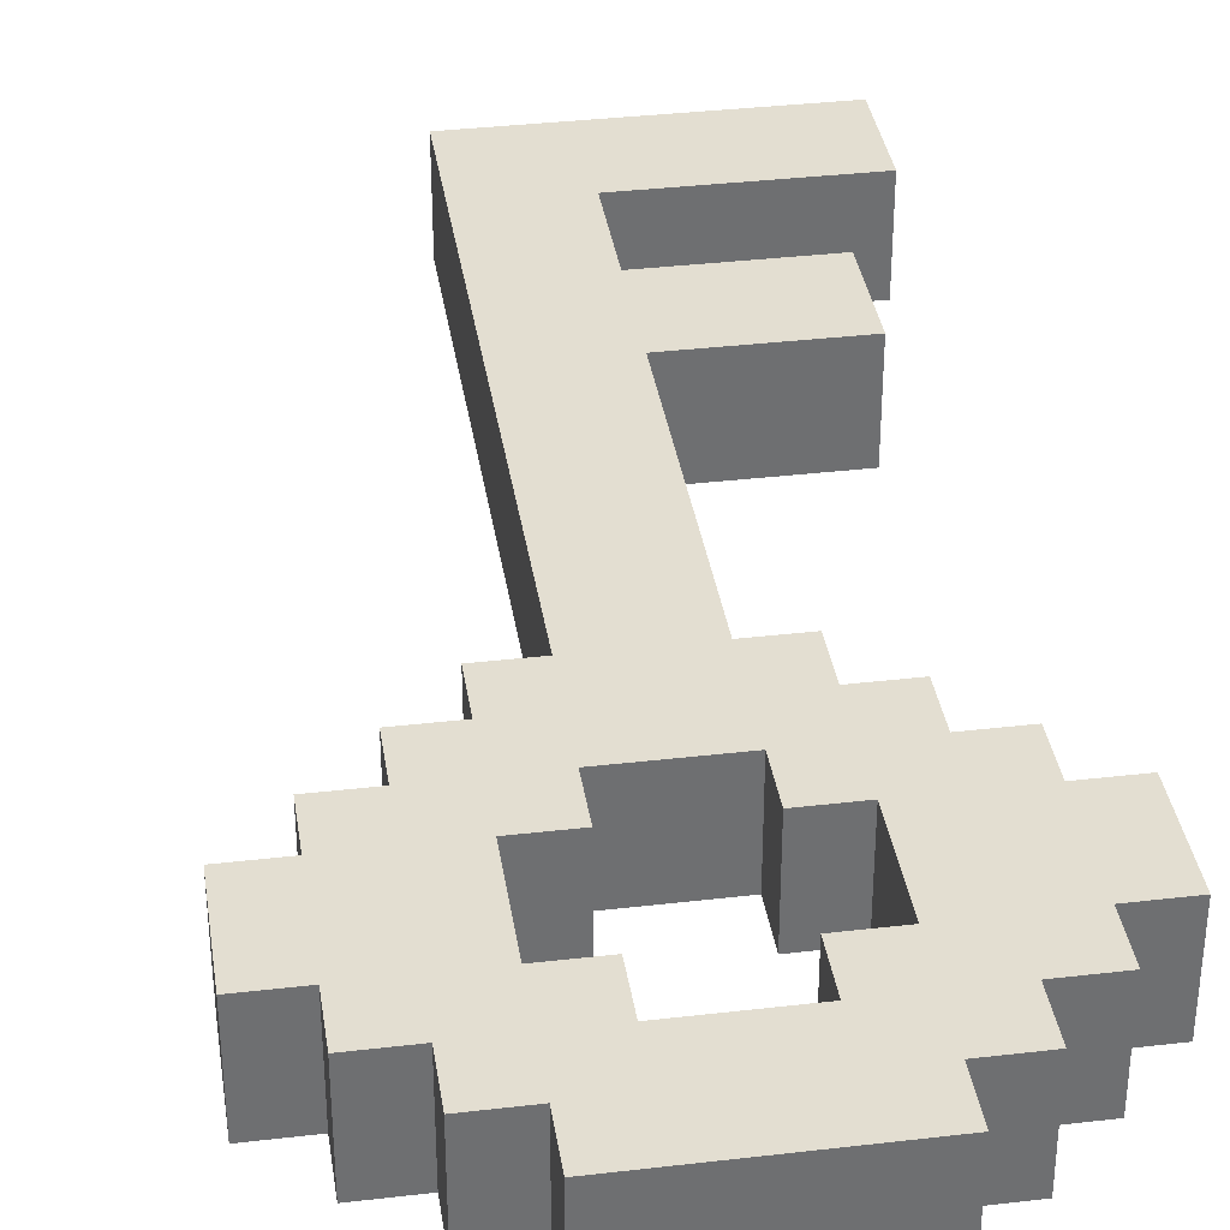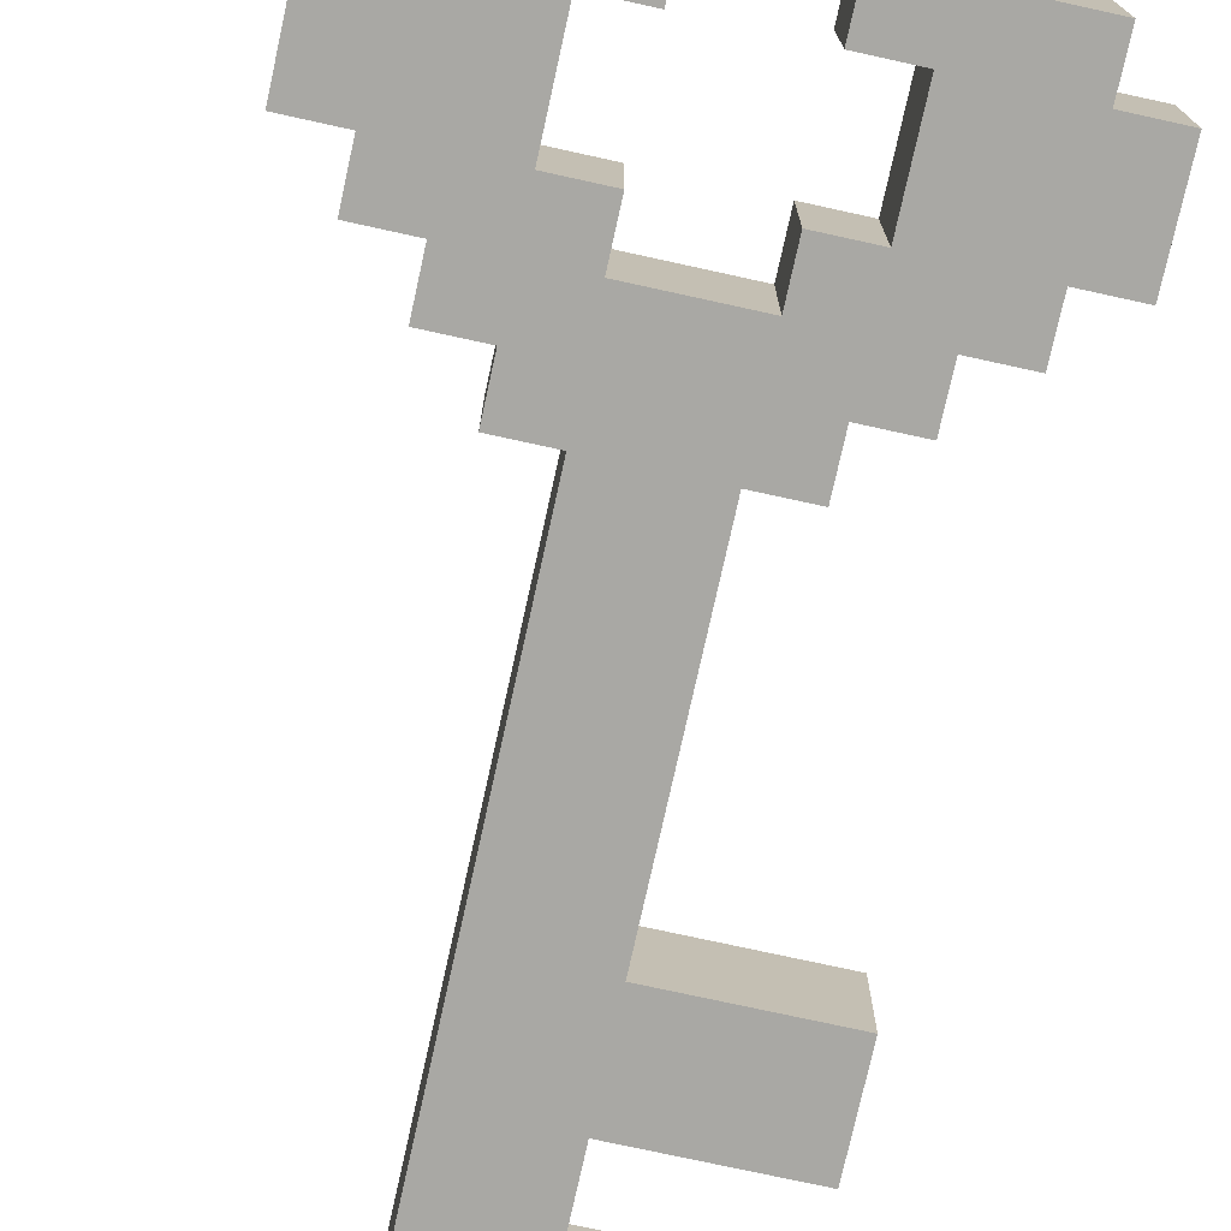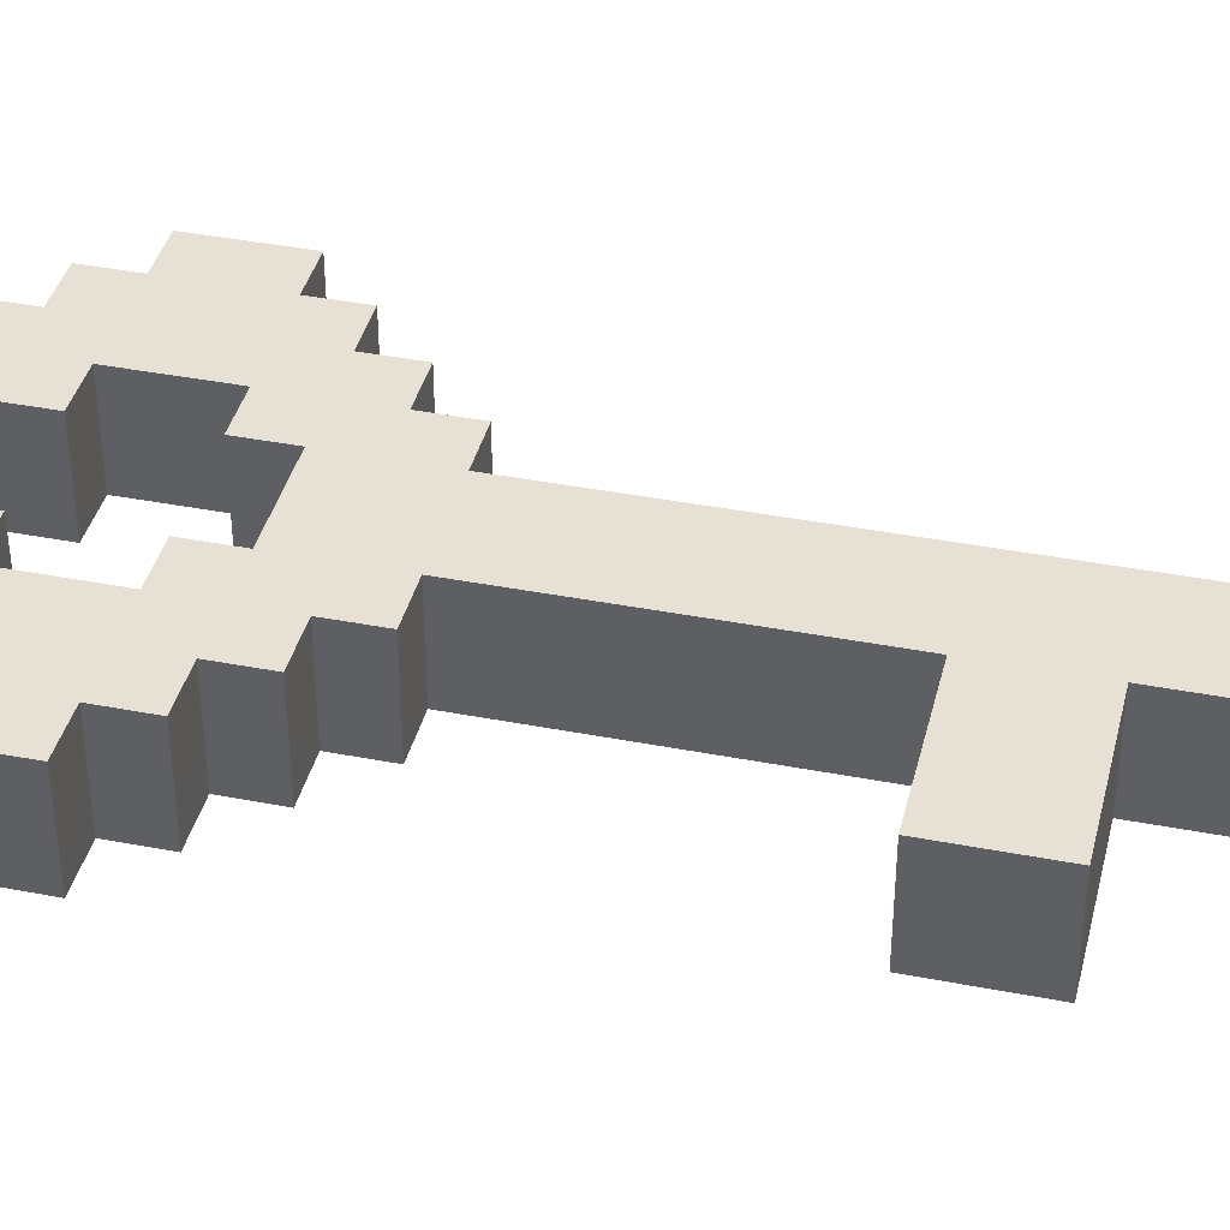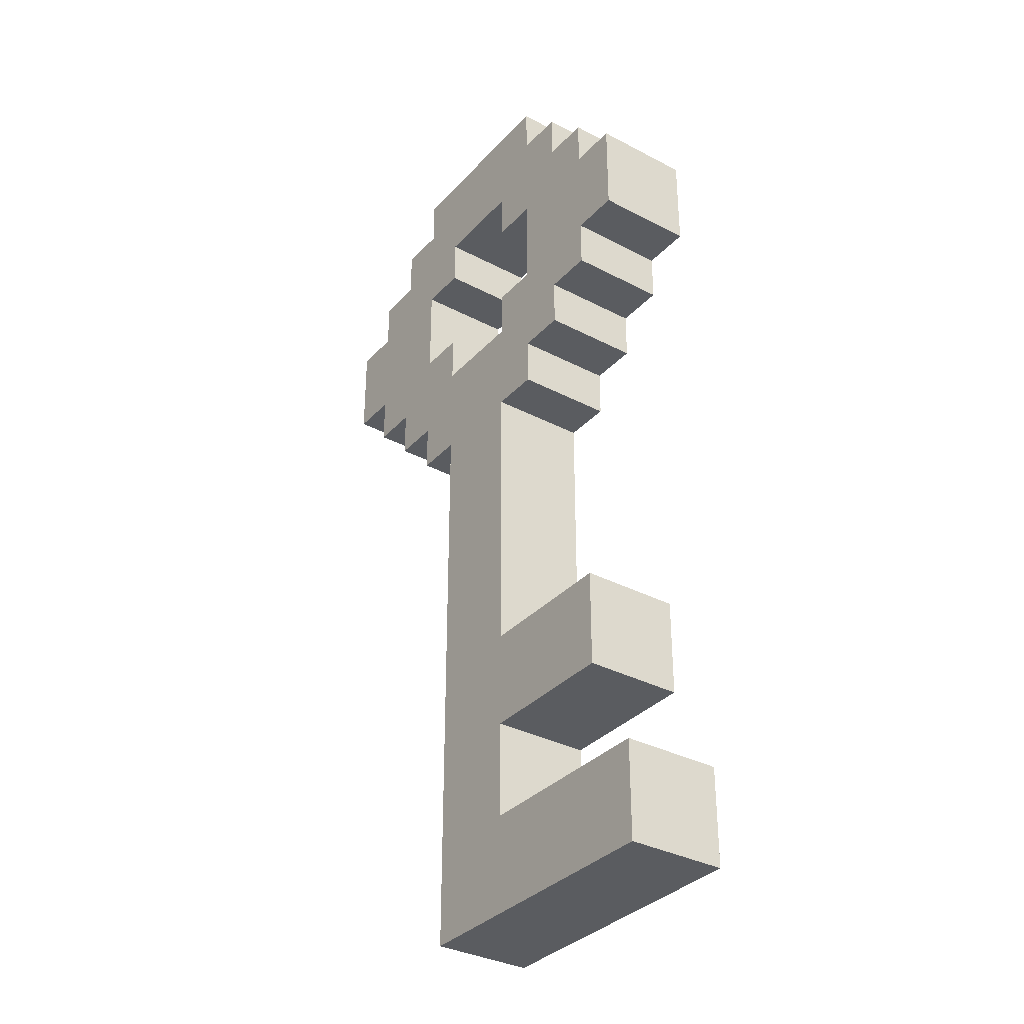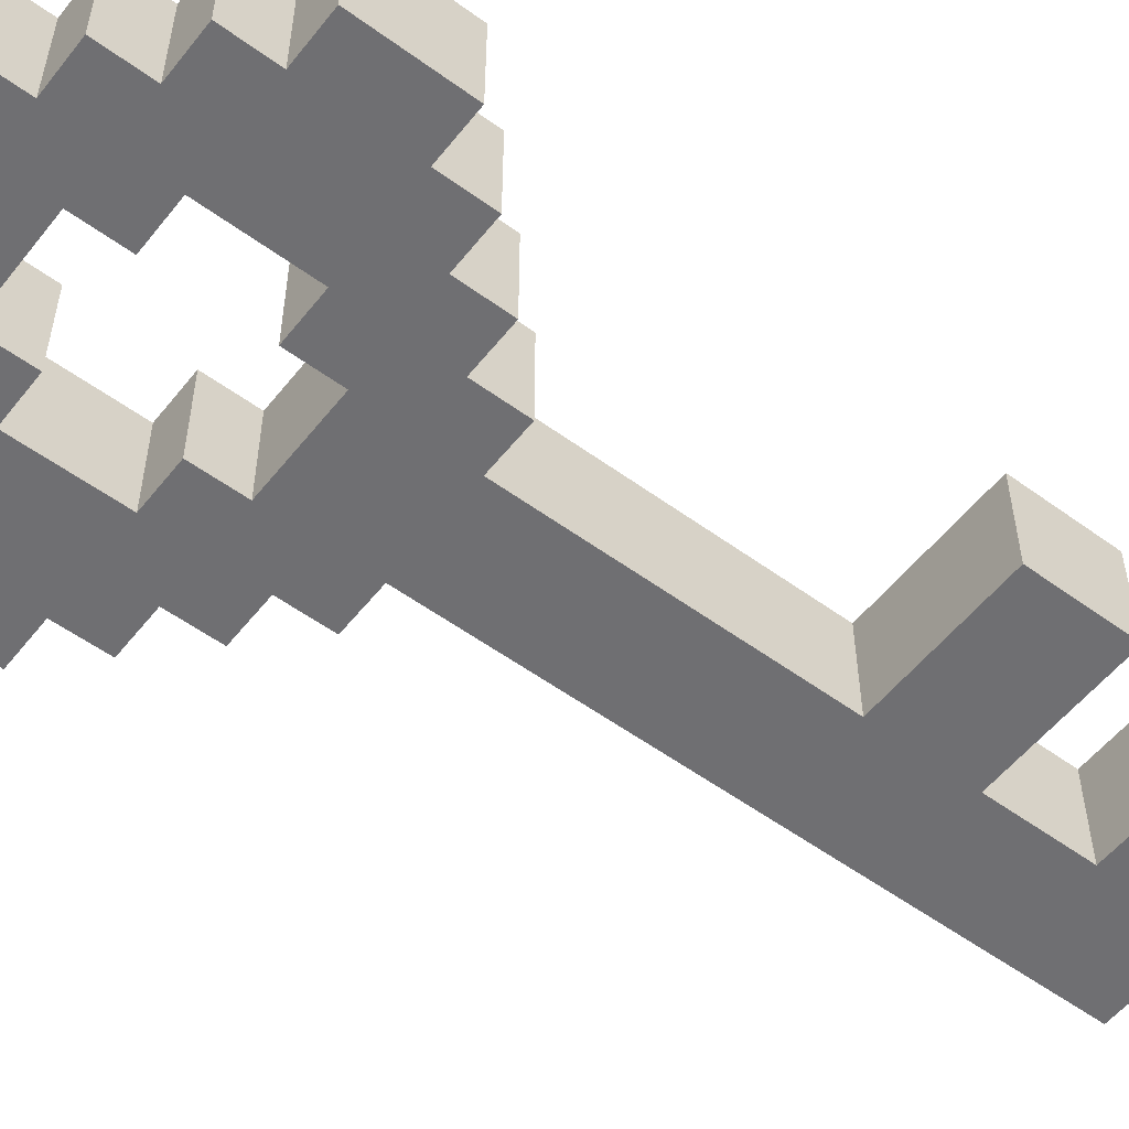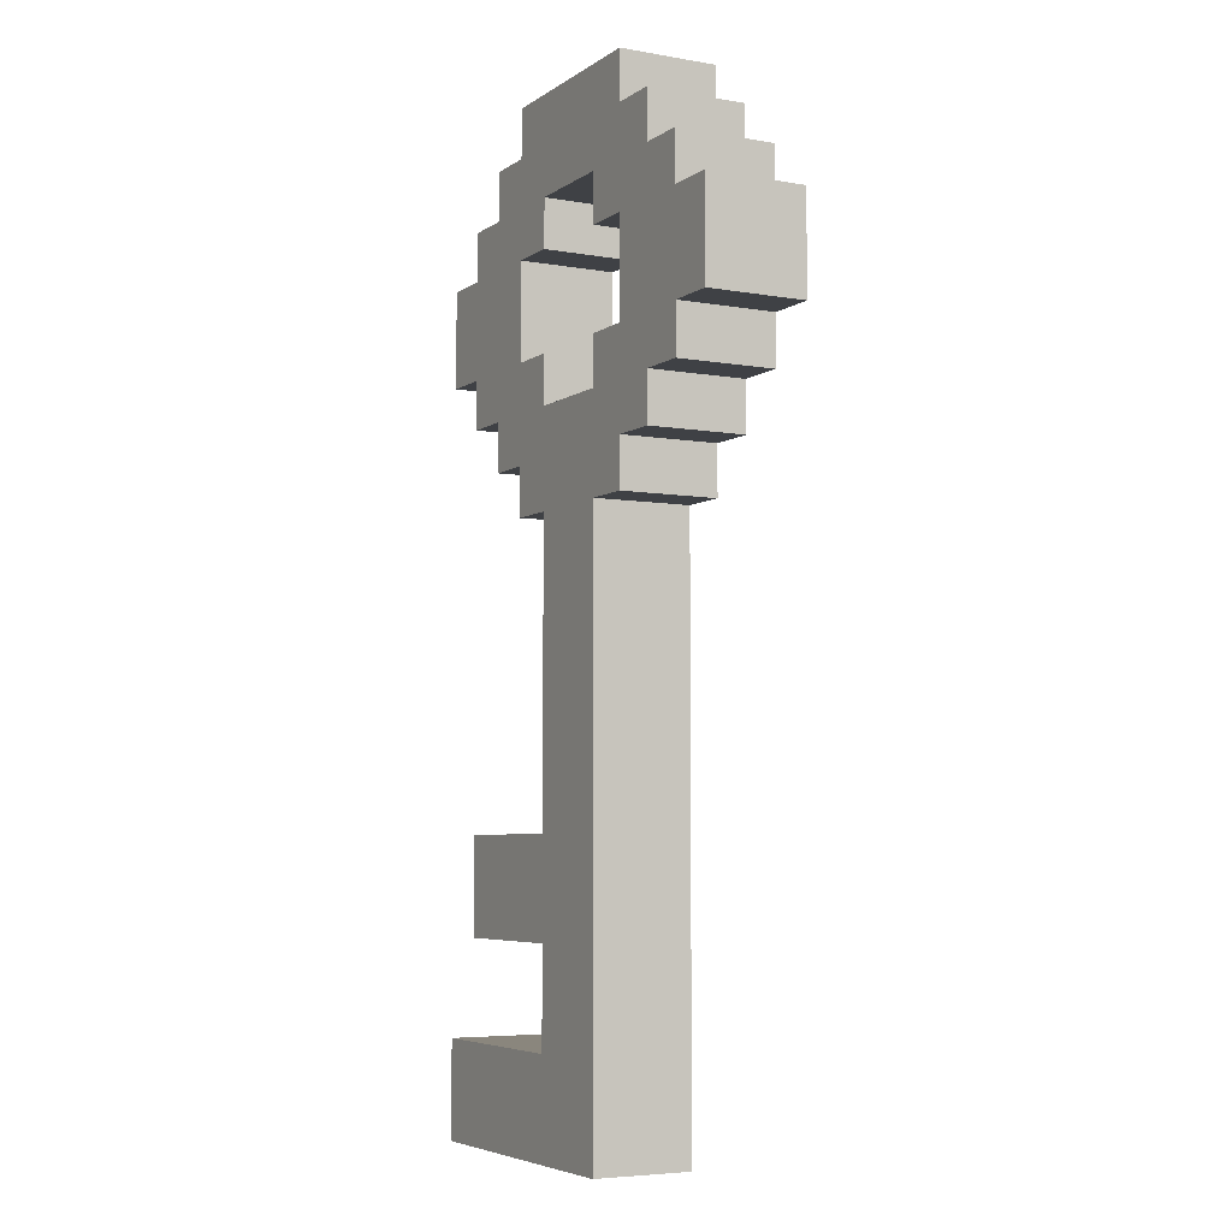
<metadata>
{"format":"obj","ext":"obj","renderer":"f3d","projection":"perspective","resolution":1024,"background":"white","views":[{"elev":36.0,"azim":171.3,"up":"+Z"},{"elev":-74.9,"azim":167.6,"up":"+Z"},{"elev":39.3,"azim":-76.4,"up":"+Z"},{"elev":-33.9,"azim":-125.5,"up":"+Y"},{"elev":-54.7,"azim":-127.7,"up":"+Z"},{"elev":-5.5,"azim":61.8,"up":"+Y"}]}
</metadata>
<code>
g default
v -0.5466 -0.8047 -0.1
v 0.05339 -0.8047 -0.1
v -0.5466 -0.6047 -0.1
v -0.1466 -0.6047 -0.1
v -0.4466 -0.4047 -0.1
v -0.1466 -0.4047 -0.1
v -0.4466 -0.2047 -0.1
v -0.1466 -0.2047 -0.1
v -0.2466 0.3953 -0.1
v -0.1466 0.3953 -0.1
v 0.05339 0.3953 -0.1
v 0.1534 0.3953 -0.1
v -0.3466 0.4953 -0.1
v -0.2466 0.4953 -0.1
v 0.1534 0.4953 -0.1
v 0.2534 0.4953 -0.1
v -0.4466 0.5953 -0.1
v -0.3466 0.5953 -0.1
v -0.1466 0.5953 -0.1
v 0.05339 0.5953 -0.1
v 0.2534 0.5953 -0.1
v 0.3534 0.5953 -0.1
v -0.5466 0.6953 -0.1
v -0.4466 0.6953 -0.1
v -0.2466 0.6953 -0.1
v -0.1466 0.6953 -0.1
v 0.05339 0.6953 -0.1
v 0.1534 0.6953 -0.1
v 0.3534 0.6953 -0.1
v 0.4534 0.6953 -0.1
v -0.5466 0.8953 -0.1
v -0.4466 0.8953 -0.1
v -0.2466 0.8953 -0.1
v -0.1466 0.8953 -0.1
v 0.05339 0.8953 -0.1
v 0.1534 0.8953 -0.1
v 0.3534 0.8953 -0.1
v 0.4534 0.8953 -0.1
v -0.4466 0.9953 -0.1
v -0.3466 0.9953 -0.1
v -0.1466 0.9953 -0.1
v 0.05339 0.9953 -0.1
v 0.2534 0.9953 -0.1
v 0.3534 0.9953 -0.1
v -0.3466 1.095 -0.1
v -0.2466 1.095 -0.1
v 0.1534 1.095 -0.1
v 0.2534 1.095 -0.1
v -0.2466 1.195 -0.1
v 0.1534 1.195 -0.1
v -0.5466 -0.8047 0.1
v 0.05339 -0.8047 0.1
v -0.5466 -0.6047 0.1
v -0.1466 -0.6047 0.1
v -0.4466 -0.4047 0.1
v -0.1466 -0.4047 0.1
v -0.4466 -0.2047 0.1
v -0.1466 -0.2047 0.1
v -0.2466 0.3953 0.1
v -0.1466 0.3953 0.1
v 0.05339 0.3953 0.1
v 0.1534 0.3953 0.1
v -0.3466 0.4953 0.1
v -0.2466 0.4953 0.1
v 0.1534 0.4953 0.1
v 0.2534 0.4953 0.1
v -0.4466 0.5953 0.1
v -0.3466 0.5953 0.1
v -0.1466 0.5953 0.1
v 0.05339 0.5953 0.1
v 0.2534 0.5953 0.1
v 0.3534 0.5953 0.1
v -0.5466 0.6953 0.1
v -0.4466 0.6953 0.1
v -0.2466 0.6953 0.1
v -0.1466 0.6953 0.1
v 0.05339 0.6953 0.1
v 0.1534 0.6953 0.1
v 0.3534 0.6953 0.1
v 0.4534 0.6953 0.1
v -0.5466 0.8953 0.1
v -0.4466 0.8953 0.1
v -0.2466 0.8953 0.1
v -0.1466 0.8953 0.1
v 0.05339 0.8953 0.1
v 0.1534 0.8953 0.1
v 0.3534 0.8953 0.1
v 0.4534 0.8953 0.1
v -0.4466 0.9953 0.1
v -0.3466 0.9953 0.1
v -0.1466 0.9953 0.1
v 0.05339 0.9953 0.1
v 0.2534 0.9953 0.1
v 0.3534 0.9953 0.1
v -0.3466 1.095 0.1
v -0.2466 1.095 0.1
v 0.1534 1.095 0.1
v 0.2534 1.095 0.1
v -0.2466 1.195 0.1
v 0.1534 1.195 0.1
v -0.5466 -0.8047 -0.1
v -0.5466 -0.6047 -0.1
v -0.5466 0.6953 -0.1
v -0.5466 0.8953 -0.1
v -0.5466 -0.8047 0.1
v -0.5466 -0.6047 0.1
v -0.5466 0.6953 0.1
v -0.5466 0.8953 0.1
v -0.4466 -0.4047 -0.1
v -0.4466 -0.2047 -0.1
v -0.4466 0.5953 -0.1
v -0.4466 0.6953 -0.1
v -0.4466 0.8953 -0.1
v -0.4466 0.9953 -0.1
v -0.4466 -0.4047 0.1
v -0.4466 -0.2047 0.1
v -0.4466 0.5953 0.1
v -0.4466 0.6953 0.1
v -0.4466 0.8953 0.1
v -0.4466 0.9953 0.1
v -0.3466 0.4953 -0.1
v -0.3466 0.5953 -0.1
v -0.3466 0.9953 -0.1
v -0.3466 1.095 -0.1
v -0.3466 0.4953 0.1
v -0.3466 0.5953 0.1
v -0.3466 0.9953 0.1
v -0.3466 1.095 0.1
v -0.2466 0.3953 -0.1
v -0.2466 0.4953 -0.1
v -0.2466 1.095 -0.1
v -0.2466 1.195 -0.1
v -0.2466 0.3953 0.1
v -0.2466 0.4953 0.1
v -0.2466 1.095 0.1
v -0.2466 1.195 0.1
v -0.1466 -0.6047 -0.1
v -0.1466 -0.4047 -0.1
v -0.1466 -0.2047 -0.1
v -0.1466 0.3953 -0.1
v -0.1466 -0.6047 0.1
v -0.1466 -0.4047 0.1
v -0.1466 -0.2047 0.1
v -0.1466 0.3953 0.1
v 0.05339 0.5953 -0.1
v 0.05339 0.6953 -0.1
v 0.05339 0.8953 -0.1
v 0.05339 0.9953 -0.1
v 0.05339 0.5953 0.1
v 0.05339 0.6953 0.1
v 0.05339 0.8953 0.1
v 0.05339 0.9953 0.1
v 0.1534 0.6953 -0.1
v 0.1534 0.8953 -0.1
v 0.1534 0.6953 0.1
v 0.1534 0.8953 0.1
v -0.2466 0.6953 -0.1
v -0.2466 0.8953 -0.1
v -0.2466 0.6953 0.1
v -0.2466 0.8953 0.1
v -0.1466 0.5953 -0.1
v -0.1466 0.6953 -0.1
v -0.1466 0.8953 -0.1
v -0.1466 0.9953 -0.1
v -0.1466 0.5953 0.1
v -0.1466 0.6953 0.1
v -0.1466 0.8953 0.1
v -0.1466 0.9953 0.1
v 0.05339 -0.8047 -0.1
v 0.05339 0.3953 -0.1
v 0.05339 -0.8047 0.1
v 0.05339 0.3953 0.1
v 0.1534 0.3953 -0.1
v 0.1534 0.4953 -0.1
v 0.1534 1.095 -0.1
v 0.1534 1.195 -0.1
v 0.1534 0.3953 0.1
v 0.1534 0.4953 0.1
v 0.1534 1.095 0.1
v 0.1534 1.195 0.1
v 0.2534 0.4953 -0.1
v 0.2534 0.5953 -0.1
v 0.2534 0.9953 -0.1
v 0.2534 1.095 -0.1
v 0.2534 0.4953 0.1
v 0.2534 0.5953 0.1
v 0.2534 0.9953 0.1
v 0.2534 1.095 0.1
v 0.3534 0.5953 -0.1
v 0.3534 0.6953 -0.1
v 0.3534 0.8953 -0.1
v 0.3534 0.9953 -0.1
v 0.3534 0.5953 0.1
v 0.3534 0.6953 0.1
v 0.3534 0.8953 0.1
v 0.3534 0.9953 0.1
v 0.4534 0.6953 -0.1
v 0.4534 0.8953 -0.1
v 0.4534 0.6953 0.1
v 0.4534 0.8953 0.1
v -0.5466 -0.8047 -0.1
v -0.5466 -0.8047 0.1
v 0.05339 -0.8047 -0.1
v 0.05339 -0.8047 0.1
v -0.4466 -0.4047 -0.1
v -0.4466 -0.4047 0.1
v -0.1466 -0.4047 -0.1
v -0.1466 -0.4047 0.1
v -0.2466 0.3953 -0.1
v -0.2466 0.3953 0.1
v -0.1466 0.3953 -0.1
v -0.1466 0.3953 0.1
v 0.05339 0.3953 -0.1
v 0.05339 0.3953 0.1
v 0.1534 0.3953 -0.1
v 0.1534 0.3953 0.1
v -0.3466 0.4953 -0.1
v -0.3466 0.4953 0.1
v -0.2466 0.4953 -0.1
v -0.2466 0.4953 0.1
v 0.1534 0.4953 -0.1
v 0.1534 0.4953 0.1
v 0.2534 0.4953 -0.1
v 0.2534 0.4953 0.1
v -0.4466 0.5953 -0.1
v -0.4466 0.5953 0.1
v -0.3466 0.5953 -0.1
v -0.3466 0.5953 0.1
v 0.2534 0.5953 -0.1
v 0.2534 0.5953 0.1
v 0.3534 0.5953 -0.1
v 0.3534 0.5953 0.1
v -0.5466 0.6953 -0.1
v -0.5466 0.6953 0.1
v -0.4466 0.6953 -0.1
v -0.4466 0.6953 0.1
v 0.3534 0.6953 -0.1
v 0.3534 0.6953 0.1
v 0.4534 0.6953 -0.1
v 0.4534 0.6953 0.1
v -0.2466 0.8953 -0.1
v -0.2466 0.8953 0.1
v -0.1466 0.8953 -0.1
v -0.1466 0.8953 0.1
v 0.05339 0.8953 -0.1
v 0.05339 0.8953 0.1
v 0.1534 0.8953 -0.1
v 0.1534 0.8953 0.1
v -0.1466 0.9953 -0.1
v -0.1466 0.9953 0.1
v 0.05339 0.9953 -0.1
v 0.05339 0.9953 0.1
v -0.5466 -0.6047 -0.1
v -0.5466 -0.6047 0.1
v -0.1466 -0.6047 -0.1
v -0.1466 -0.6047 0.1
v -0.4466 -0.2047 -0.1
v -0.4466 -0.2047 0.1
v -0.1466 -0.2047 -0.1
v -0.1466 -0.2047 0.1
v -0.1466 0.5953 -0.1
v -0.1466 0.5953 0.1
v 0.05339 0.5953 -0.1
v 0.05339 0.5953 0.1
v -0.2466 0.6953 -0.1
v -0.2466 0.6953 0.1
v -0.1466 0.6953 -0.1
v -0.1466 0.6953 0.1
v 0.05339 0.6953 -0.1
v 0.05339 0.6953 0.1
v 0.1534 0.6953 -0.1
v 0.1534 0.6953 0.1
v -0.5466 0.8953 -0.1
v -0.5466 0.8953 0.1
v -0.4466 0.8953 -0.1
v -0.4466 0.8953 0.1
v 0.3534 0.8953 -0.1
v 0.3534 0.8953 0.1
v 0.4534 0.8953 -0.1
v 0.4534 0.8953 0.1
v -0.4466 0.9953 -0.1
v -0.4466 0.9953 0.1
v -0.3466 0.9953 -0.1
v -0.3466 0.9953 0.1
v 0.2534 0.9953 -0.1
v 0.2534 0.9953 0.1
v 0.3534 0.9953 -0.1
v 0.3534 0.9953 0.1
v -0.3466 1.095 -0.1
v -0.3466 1.095 0.1
v -0.2466 1.095 -0.1
v -0.2466 1.095 0.1
v 0.1534 1.095 -0.1
v 0.1534 1.095 0.1
v 0.2534 1.095 -0.1
v 0.2534 1.095 0.1
v -0.2466 1.195 -0.1
v -0.2466 1.195 0.1
v 0.1534 1.195 -0.1
v 0.1534 1.195 0.1
g MebiKey:Mesh
f 3 2 1
f 4 2 3
f 6 2 4
f 7 6 5
f 8 2 6
f 8 6 7
f 10 2 8
f 11 2 10
f 14 10 9
f 14 12 11
f 14 11 10
f 15 12 14
f 18 14 13
f 18 16 15
f 18 15 14
f 19 16 18
f 20 16 19
f 21 16 20
f 24 18 17
f 24 19 18
f 25 19 24
f 26 19 25
f 27 21 20
f 27 22 21
f 28 22 27
f 29 22 28
f 31 25 24
f 31 24 23
f 32 25 31
f 33 25 32
f 36 30 29
f 36 29 28
f 37 30 36
f 38 30 37
f 39 34 33
f 39 33 32
f 40 34 39
f 41 34 40
f 42 37 36
f 42 36 35
f 43 37 42
f 44 37 43
f 45 41 40
f 45 43 42
f 45 42 41
f 46 43 45
f 47 43 46
f 48 43 47
f 49 47 46
f 50 47 49
f 51 52 53
f 53 52 54
f 54 52 56
f 55 56 57
f 56 52 58
f 57 56 58
f 58 52 60
f 60 52 61
f 59 60 64
f 61 62 64
f 60 61 64
f 64 62 65
f 63 64 68
f 65 66 68
f 64 65 68
f 68 66 69
f 69 66 70
f 70 66 71
f 67 68 74
f 68 69 74
f 74 69 75
f 75 69 76
f 70 71 77
f 71 72 77
f 77 72 78
f 78 72 79
f 74 75 81
f 73 74 81
f 81 75 82
f 82 75 83
f 79 80 86
f 78 79 86
f 86 80 87
f 87 80 88
f 83 84 89
f 82 83 89
f 89 84 90
f 90 84 91
f 86 87 92
f 85 86 92
f 92 87 93
f 93 87 94
f 90 91 95
f 92 93 95
f 91 92 95
f 95 93 96
f 96 93 97
f 97 93 98
f 96 97 99
f 99 97 100
f 105 102 101
f 106 102 105
f 107 104 103
f 108 104 107
f 115 110 109
f 116 110 115
f 117 112 111
f 118 112 117
f 119 114 113
f 120 114 119
f 125 122 121
f 126 122 125
f 127 124 123
f 128 124 127
f 133 130 129
f 134 130 133
f 135 132 131
f 136 132 135
f 141 138 137
f 142 138 141
f 143 140 139
f 144 140 143
f 149 146 145
f 150 146 149
f 151 148 147
f 152 148 151
f 155 154 153
f 156 154 155
f 157 158 159
f 159 158 160
f 161 162 165
f 165 162 166
f 163 164 167
f 167 164 168
f 169 170 171
f 171 170 172
f 173 174 177
f 177 174 178
f 175 176 179
f 179 176 180
f 181 182 185
f 185 182 186
f 183 184 187
f 187 184 188
f 189 190 193
f 193 190 194
f 191 192 195
f 195 192 196
f 197 198 199
f 199 198 200
f 203 202 201
f 204 202 203
f 207 206 205
f 208 206 207
f 211 210 209
f 212 210 211
f 215 214 213
f 216 214 215
f 219 218 217
f 220 218 219
f 223 222 221
f 224 222 223
f 227 226 225
f 228 226 227
f 231 230 229
f 232 230 231
f 235 234 233
f 236 234 235
f 239 238 237
f 240 238 239
f 243 242 241
f 244 242 243
f 247 246 245
f 248 246 247
f 251 250 249
f 252 250 251
f 253 254 255
f 255 254 256
f 257 258 259
f 259 258 260
f 261 262 263
f 263 262 264
f 265 266 267
f 267 266 268
f 269 270 271
f 271 270 272
f 273 274 275
f 275 274 276
f 277 278 279
f 279 278 280
f 281 282 283
f 283 282 284
f 285 286 287
f 287 286 288
f 289 290 291
f 291 290 292
f 293 294 295
f 295 294 296
f 297 298 299
f 299 298 300

</code>
